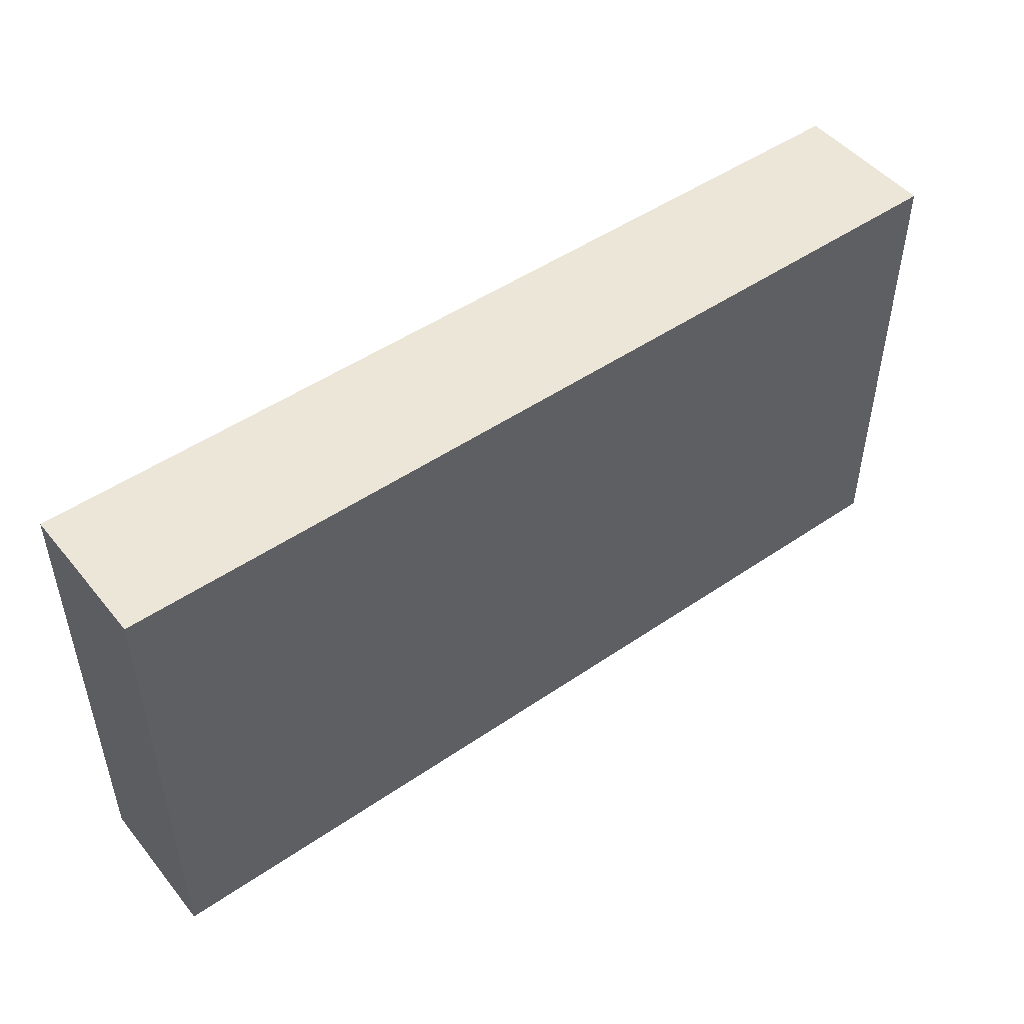
<metadata>
{"format":"obj","ext":"obj","renderer":"f3d","projection":"perspective","resolution":1024,"background":"white","views":[{"elev":48.6,"azim":142.6,"up":"+Y"}]}
</metadata>
<code>
v -0.09002 -0.04606 -0.01425
v -0.09002 -0.04606 0.01425
v -0.09002 0.04606 -0.01425
v -0.09002 0.04606 0.01425
v 0.09002 -0.04606 -0.01425
v 0.09002 -0.04606 0.01425
v 0.09002 0.04606 -0.01425
v 0.09002 0.04606 0.01425
v 0.01151 0.04606 0.003695
v 0.07813 0.03447 -0.01425
v -0.08374 -0.03451 -0.01425
v 0.07672 -0.04606 -0.003567
v 0.07813 0.01585 -0.01425
v -0.02057 -0.03646 0.01425
v -0.05214 -0.04606 -0.002748
v -0.09002 -0.03266 0.00296
v -0.09002 -0.01618 0.002993
v -0.09002 -0.002969 0.003684
v -0.09002 0.008166 0.006075
v -0.09002 0.0287 0.005714
v -0.07872 0.02799 -0.01425
v -0.0776 0.03748 -0.01425
v -0.06263 0.03695 -0.01425
v -0.05852 0.02214 -0.01425
v -0.04871 0.01344 -0.01425
v -0.04829 0.02273 -0.01425
v -0.05058 0.03834 -0.01425
v -0.03365 0.02021 -0.01425
v -0.03399 0.03695 -0.01425
v -0.02967 0.007976 -0.01425
v -0.02024 -0.0006027 -0.01425
v -0.01967 0.02288 -0.01425
v -0.02058 0.03547 -0.01425
v -0.004105 0.007061 -0.01425
v -0.006068 0.02209 -0.01425
v -0.004978 0.03784 -0.01425
v -0.001433 -0.005952 -0.01425
v 0.008968 -0.01407 -0.01425
v 0.008968 -0.005257 -0.01425
v 0.007451 0.008876 -0.01425
v 0.008968 0.02288 -0.01425
v 0.008968 0.03695 -0.01425
v -0.08171 0.03621 0.01425
v 0.02153 -0.01392 -0.01425
v 0.02425 0.008264 -0.01425
v 0.03345 -0.03718 -0.01425
v 0.02329 0.02288 -0.01425
v 0.02303 0.03464 -0.01425
v -0.07535 -0.03476 -0.01425
v 0.03761 -0.005257 -0.01425
v 0.03644 0.007466 -0.01425
v 0.03761 0.02288 -0.01425
v 0.03761 0.03695 -0.01425
v 0.001637 0.04606 -0.004458
v 0.05106 -0.03349 -0.01425
v 0.04296 -0.02814 -0.01425
v 0.05192 -0.005257 -0.01425
v -0.09002 0.0205 0.001221
v 0.05073 0.007556 -0.01425
v 0.06711 -0.0211 0.01425
v -0.06948 0.01655 -0.01425
v 0.05192 0.02288 -0.01425
v -0.03847 0.001777 -0.01425
v -0.01143 -0.01193 -0.01425
v 0.05192 0.03695 -0.01425
v -0.0268 -0.01002 -0.01425
v -0.05537 0.004011 -0.01425
v 0.06371 -0.0324 -0.01425
v 0.05548 -0.01974 -0.01425
v 0.06624 -0.01933 -0.01425
v 0.0652 -0.005085 -0.01425
v 0.07813 0.04606 -0.01425
v 0.06624 0.008811 -0.01425
v 0.06667 0.02356 -0.01425
v 0.09002 -0.03557 0.004981
v -0.02234 0.03623 0.01425
v -0.05063 0.0371 0.01425
v 0.06624 0.03695 -0.01425
v 0.07925 -0.004143 -0.01425
v 0.08024 -0.005701 0.01425
v 0.09002 0.03447 -0.01425
v 0.01755 -0.04606 -0.005281
v -0.03972 -0.04606 -0.005281
v 0.003234 -0.04606 -0.005281
v -0.01068 -0.04606 -0.004035
v -0.05012 0.04606 0.005281
v -0.02181 0.04606 0.005137
v 0.03187 -0.04606 -0.005281
v 0.01849 -0.0381 0.01425
v -0.05055 -0.03742 0.01425
v -0.03557 -0.03751 0.01425
v -0.007159 -0.0371 0.01425
v -0.007159 0.0371 0.01425
v 0.03549 0.03622 0.01425
v 0.02281 -0.002113 -0.01425
v -0.09002 0.03114 -0.005385
v -0.08037 -0.03659 0.01425
v -0.07159 -0.02814 0.01425
v -0.05767 -0.02737 0.01425
v -0.04359 -0.02769 0.01425
v -0.04296 -0.01407 0.01425
v -0.02885 -0.02779 0.01425
v -0.02864 -0.01407 0.01425
v -0.009145 -0.02855 0.01425
v -0.01344 -0.01434 0.01425
v -0.01501 -1.096e-05 0.01425
v 1.956e-06 -0.02956 0.01425
v 0.08081 0.02049 0.01425
v 0.081 0.006521 0.01425
v 0 -0.01407 0.01425
v 0.09 0.04606 0.003046
v -0.0632 -0.04606 -0.002642
v 0 0.0007031 0.01425
v 0.01901 -0.02932 0.01425
v 0.01494 -0.01425 0.01425
v 0.01432 0.01407 0.01425
v 0.02039 0.02076 0.01425
v 0.07816 -0.04606 0.01425
v -0.08348 0.01908 -0.01425
v -0.03557 0.04606 0.005441
v 0.02233 0.03802 0.01425
v 0.02864 -0.02814 0.01425
v -0.03616 0.03649 0.01425
v 0.02864 -0.01407 0.01425
v 0.02158 0.04606 0.006393
v 0.08173 0.03603 0.01425
v 0.02865 0.01384 0.01425
v -0.09002 0.03508 -0.01425
v 0.04326 3.243e-05 0.01425
v 0.04372 0.01374 0.01425
v 0.04314 0.02728 0.01425
v 0.04801 0.03589 0.01425
v 0.0579 -0.01431 0.01425
v 0.05694 0.01354 0.01425
v 0.05728 0.02814 0.01425
v 0.07448 -0.03795 0.01425
v 0.07695 -0.02814 0.01425
v 0.06232 -0.04606 -0.00353
v 0.07793 -0.01467 0.01425
v 0.07179 0.01383 0.01425
v 0.06751 0.02864 0.01425
v 0.07695 0.02814 0.01425
v -0.07078 -0.04606 0.005678
v -0.06148 -0.04606 0.007118
v -0.03272 -0.04606 0.003388
v -0.003925 -0.04606 0.003683
v 0.01059 -0.04606 0.00272
v 0.02451 -0.04606 0.003491
v 0.04031 -0.04606 0.004107
v 0.05413 -0.04606 0.004372
v 0.0664 -0.04606 0.004453
v -0.07224 -0.04606 0.01425
v -0.05678 -0.04606 0.01425
v -0.01396 -0.04606 0.01425
v 0.000124 -0.04598 0.01425
v 0.01432 -0.04606 0.01425
v 0.06767 -0.04606 0.01425
v -0.08056 -0.02814 0.01425
v -0.081 -0.01425 0.01425
v -0.08056 0 0.01425
v -0.08056 0.01407 0.01425
v -0.07085 -0.01335 0.01425
v -0.07198 -0.001217 0.01425
v 0.09002 0.02312 0.002338
v 0.09002 -0.006573 0.005531
v -0.07096 0.01406 0.01425
v -0.07168 0.02885 0.01425
v -0.02417 -0.04606 -0.005281
v -0.0575 -0.0147 0.01425
v -0.05786 -0.0006175 0.01425
v -0.08102 0.02409 0.01425
v -0.04296 0 0.01425
v -0.04296 0.01407 0.01425
v -0.02904 -0.0004019 0.01425
v -0.02926 0.01356 0.01425
v -0.02864 0.02814 0.01425
v -0.01432 0.01407 0.01425
v -0.01432 0.02814 0.01425
v 0 0.01407 0.01425
v -0.0001332 0.02765 0.01425
v 0.01432 0.02814 0.01425
v 0.02864 0.02814 0.01425
v 0.07957 -0.04606 -0.01425
v -0.09002 0.0003941 0.01425
v -0.09002 -0.02951 0.01425
v -0.09002 -0.0181 0.01425
v -0.09002 0.01003 0.01425
v -0.09002 0.02635 0.01425
v -0.06883 0.02528 -0.01425
v -0.04028 0.01111 -0.01425
v -0.01171 -0.002606 -0.01425
v -0.07098 0.04606 -0.003492
v -0.02864 0.04606 -0.003683
v -0.01039 0.04606 -0.003683
v -0.009268 0.04606 0.005704
v 0.0734 -0.02636 -0.01425
v 0.06544 -0.0353 0.01425
v 0.002732 0.04606 0.00615
v 0.03256 0.04606 -0.003683
v 0.03247 0.04606 0.007113
v 0.04616 0.04606 -0.004242
v 0.01562 0.02943 -0.01425
v 0.0734 -0.01229 -0.01425
v -0.06443 0.0211 0.01425
v -0.03583 0.02066 0.01425
v 0.006742 0.02131 0.01425
v 0.06276 0.04606 0.006811
v -0.07195 0.04606 -0.01425
v 0.05638 0.04606 0.01425
v 0.06808 0.04606 0.01425
v -0.07159 0.04606 0.01425
v -0.05831 0.04606 0.01425
v -0.04291 0.04606 0.01425
v -0.02968 0.04606 0.01425
v -0.01478 0.04606 0.01425
v -0.0003996 0.04606 0.01425
v 0.01328 0.04606 0.01425
v 0.02747 0.04606 0.01425
v 0.04296 0.04606 0.01425
v 0.09002 -0.02814 -0.003476
v 0.05908 0.02991 -0.01425
v -0.02683 -0.02636 -0.01425
v 0.09002 -0.01346 -0.003649
v 0.09002 -0.0009645 -0.002234
v 0.09002 0.01407 -0.003476
v 0.09002 -0.01846 -0.01425
v 0.09002 -0.005257 -0.01425
v 0.09002 0.008811 -0.01425
v 0.09002 -0.03099 -0.01425
v 0.09002 0.02288 -0.01425
v 0.09002 -0.04597 0.004623
v -0.02683 0.02991 -0.01425
v -0.01355 0.01472 -0.01425
v 0.001809 0.01585 -0.01425
v -0.06415 -0.03706 0.01425
v -0.06443 -0.0211 0.01425
v -0.05014 -0.02098 0.01425
v -0.03578 -0.02086 0.01425
v -0.02148 -0.0211 0.01425
v -0.05547 -0.02636 -0.01425
v -0.04115 -0.02636 -0.01425
v -0.01301 -0.02684 -0.01425
v -0.04115 0.02991 -0.01425
v -0.09002 0.03764 0.005602
v -0.05547 -0.01229 -0.01425
v -0.09002 0.04606 0.0009937
v -0.09002 -0.04606 0.003476
v -0.07699 -0.006467 -0.01425
v -0.07695 0.008811 -0.01425
v -0.06211 -0.03407 -0.01425
v -0.06263 -0.01933 -0.01425
v 0.02994 0.01536 -0.01425
v 0.03045 -0.02636 -0.01425
v -0.06263 -0.005257 -0.01425
v -0.03681 -0.006702 0.01425
v -0.06263 0.008811 -0.01425
v 0.05009 0.0217 0.01425
v -0.06443 0.007034 0.01425
v -0.04741 -0.03373 -0.01425
v -0.0358 0.007034 0.01425
v -0.06979 0.001777 -0.01425
v 0.03095 0.02945 -0.01425
v 0.04477 0.01585 -0.01425
v -0.04831 -0.01933 -0.01425
v -0.04951 -0.005793 -0.01425
v -0.03399 -0.03339 -0.01425
v 0.03574 -0.0368 0.01425
v -0.03399 -0.01933 -0.01425
v 0.04984 -0.03598 0.01425
v 0.04477 0.02991 -0.01425
v -0.03399 -0.005257 -0.01425
v -0.01967 -0.03339 -0.01425
v -0.02084 -0.01983 -0.01425
v -0.005543 -0.03297 -0.01425
v -0.006198 -0.01948 -0.01425
v 0.00924 -0.03344 -0.01425
v 0.04426 0.001297 -0.01425
v 0.05012 -0.007034 0.01425
v 0.05012 0.006994 0.01425
v -0.09002 0.03522 0.01425
v 0.02261 -0.03374 -0.01425
v 0.06947 -0.01291 0.01425
v 0.009835 -0.02814 0.01425
v 0.04684 -0.01949 -0.01425
v 0.03886 -0.02867 0.01425
v -0.09002 -0.02918 -0.01425
v -0.09002 -0.01866 -0.01425
v 0.03903 -0.04606 -0.01425
v 0.05192 -0.04606 -0.01425
v 0.06624 -0.04606 -0.01425
v -0.09002 -0.004035 -0.01425
v -0.09002 0.01003 -0.01425
v -0.09002 0.02623 -0.01425
v -0.07405 -0.04606 -0.01425
v -0.0612 -0.04606 -0.01425
v -0.04688 -0.04606 -0.01425
v -0.01824 -0.04606 -0.01425
v -0.003925 -0.04606 -0.01425
v 0.01039 -0.04606 -0.01425
v 0.02471 -0.04606 -0.01425
v -0.01503 0.04606 -0.01425
v 0.008368 -0.02342 -0.01425
v -0.04694 0.004209 -0.01425
v 0.09002 0.0313 -0.004173
v 0.09002 0.03649 0.01425
v 0.09002 0 0.01425
v 0.09002 0.02691 0.01425
v 0.06233 0.03723 0.01425
v -0.08275 -0.04606 -0.002895
v 0.07856 0.04606 0.001102
v 0.0615 0.04606 -0.006012
v 0.0548 0.04606 0.002105
v 0.07159 0.04606 -0.008152
v 0.09002 0.03128 0.006228
v 0.09002 0.04606 -0.005472
v -0.08081 -0.04606 0.01425
v -0.08081 0.04606 0.01425
v -0.06263 0.04606 -0.01425
v -0.04484 0.04606 -0.01425
v -0.03399 0.04606 -0.01425
v -0.02471 0.04606 -0.01425
v -0.005351 0.04606 -0.01425
v 0.008968 0.04606 -0.01425
v 0.02329 0.04606 -0.01425
v 0.03761 0.04606 -0.01425
v 0.04492 0.04606 0.005281
v 0.04688 0.04606 -0.01425
v 0.05539 0.04606 -0.01425
v 0.06624 0.04606 -0.01425
v -0.08348 0.002388 -0.01425
v 0.09002 -0.0211 0.002338
v -0.09002 -0.02457 -0.001586
v 0.09002 0.007921 0.001649
v 0.02344 0.04606 -0.003683
v -0.01952 0.04606 -0.003683
v 0.01684 -0.03973 -0.01425
v 0.002099 -0.04007 -0.01425
v -0.01263 -0.04027 -0.01425
v -0.05416 -0.0393 -0.01425
v 0.07282 0.03926 0.01425
v 0.0138 0.0371 0.01425
v 0.09002 -0.04606 -0.004062
v 0.09002 -0.0371 0.01425
v -0.07179 0.03714 0.01425
v -0.09002 -0.004035 -0.005385
v 0.08152 0.04606 0.01425
v 0.0759 -0.03474 -0.01425
v -0.01312 0.005837 -0.01425
v -0.03896 -0.04605 -0.01425
v 0.02415 -0.0211 0.01425
v -0.004484 -0.0211 0.01425
v -0.02367 0.01541 -0.01425
v 0.05279 -0.0211 0.01425
v -0.07608 -0.0211 0.01425
v 0.08408 0.04027 -0.01425
v 0.08408 0.02867 -0.01425
v -0.09002 -0.03778 0.01425
v -0.08175 0.04606 -0.01425
v -0.02489 -0.03973 -0.01425
v 0.07004 0.04606 0.002468
v -0.09002 0.02042 -0.008405
v 0.03045 -0.0167 -0.01425
v 0.08324 -0.02636 -0.01425
v 0.04429 -0.02183 0.01425
v -0.08021 -0.02601 -0.01425
v -0.02344 -0.04606 0.008964
v 0.02148 0 0.01425
v 0.06439 5.94e-05 0.01425
v 0.01581 0.008919 -0.01425
v -0.03593 -0.04606 0.01425
v -0.05012 0.02814 0.01425
v -0.05012 0.04606 -0.003683
v 0.0358 -0.04606 0.01425
v 0.05012 -0.04606 0.01425
v 0.09002 -0.0211 0.01425
f 1 286 11
f 1 11 294
f 1 247 16
f 1 16 286
f 1 309 247
f 1 294 309
f 2 316 97
f 2 97 357
f 2 247 316
f 2 357 247
f 3 128 246
f 3 358 128
f 3 246 358
f 4 280 43
f 4 43 317
f 4 246 244
f 4 244 280
f 4 317 246
f 5 183 229
f 5 342 183
f 5 229 342
f 6 118 12
f 6 12 231
f 6 343 118
f 6 231 343
f 7 72 310
f 7 355 72
f 7 315 81
f 7 81 355
f 7 310 315
f 8 314 111
f 8 111 346
f 8 126 305
f 8 346 126
f 8 305 314
f 9 54 198
f 9 323 54
f 9 217 125
f 9 125 334
f 9 198 217
f 9 324 323
f 9 334 324
f 10 13 74
f 10 356 13
f 10 78 72
f 10 72 355
f 10 74 78
f 10 355 81
f 10 81 356
f 11 49 294
f 11 365 49
f 11 286 365
f 12 118 151
f 12 151 138
f 12 138 183
f 12 183 342
f 12 342 231
f 13 71 73
f 13 79 71
f 13 73 74
f 13 228 79
f 13 230 228
f 13 356 230
f 14 102 91
f 14 91 370
f 14 92 104
f 14 154 92
f 14 239 102
f 14 104 239
f 14 370 154
f 15 296 83
f 15 83 370
f 15 144 112
f 15 112 295
f 15 370 144
f 15 295 296
f 16 185 332
f 16 357 185
f 16 247 357
f 16 332 286
f 17 186 18
f 17 18 345
f 17 185 186
f 17 332 185
f 17 345 332
f 18 184 19
f 18 19 345
f 18 186 184
f 19 187 58
f 19 58 292
f 19 184 187
f 19 292 345
f 20 96 58
f 20 58 188
f 20 244 96
f 20 188 280
f 20 280 244
f 21 128 22
f 21 22 189
f 21 189 119
f 21 119 293
f 21 293 128
f 22 23 189
f 22 208 23
f 22 128 358
f 22 358 208
f 23 26 24
f 23 24 189
f 23 27 26
f 23 318 27
f 23 208 318
f 24 26 25
f 24 25 256
f 24 61 189
f 24 256 61
f 25 26 190
f 25 67 256
f 25 303 67
f 25 190 303
f 26 27 243
f 26 28 190
f 26 243 28
f 27 319 243
f 27 318 319
f 28 30 190
f 28 352 30
f 28 232 32
f 28 32 352
f 28 243 232
f 29 33 232
f 29 321 33
f 29 232 243
f 29 243 319
f 29 319 320
f 29 320 321
f 30 31 271
f 30 348 31
f 30 63 190
f 30 271 63
f 30 352 348
f 31 64 66
f 31 191 64
f 31 66 271
f 31 348 191
f 32 33 36
f 32 232 33
f 32 36 35
f 32 35 233
f 32 233 352
f 33 301 36
f 33 321 301
f 34 233 35
f 34 35 234
f 34 39 37
f 34 37 191
f 34 40 39
f 34 234 40
f 34 191 348
f 34 348 233
f 35 36 41
f 35 41 234
f 36 42 41
f 36 323 42
f 36 301 322
f 36 322 323
f 37 39 38
f 37 38 302
f 37 64 191
f 37 275 64
f 37 302 275
f 38 39 44
f 38 44 302
f 39 40 369
f 39 95 44
f 39 369 95
f 40 234 41
f 40 41 369
f 41 42 202
f 41 202 47
f 41 47 369
f 42 48 202
f 42 324 48
f 42 323 324
f 43 171 167
f 43 167 344
f 43 188 171
f 43 280 188
f 43 211 317
f 43 344 211
f 44 95 362
f 44 362 302
f 45 47 252
f 45 369 47
f 45 51 95
f 45 252 51
f 45 95 369
f 46 56 55
f 46 55 289
f 46 253 56
f 46 281 253
f 46 300 281
f 46 289 288
f 46 288 300
f 47 202 48
f 47 48 262
f 47 52 252
f 47 262 52
f 48 53 262
f 48 325 53
f 48 324 325
f 49 251 250
f 49 250 294
f 49 365 251
f 50 95 51
f 50 51 277
f 50 277 57
f 50 57 284
f 50 362 95
f 50 284 362
f 51 252 52
f 51 52 263
f 51 263 59
f 51 59 277
f 52 262 53
f 52 53 270
f 52 62 263
f 52 270 62
f 53 65 270
f 53 327 65
f 53 325 327
f 54 194 195
f 54 322 194
f 54 195 198
f 54 323 322
f 55 56 284
f 55 69 68
f 55 68 289
f 55 284 69
f 56 253 362
f 56 362 284
f 57 59 73
f 57 277 59
f 57 70 69
f 57 69 284
f 57 71 70
f 57 73 71
f 58 96 361
f 58 187 188
f 58 361 292
f 59 62 73
f 59 263 62
f 60 282 133
f 60 133 353
f 60 137 139
f 60 197 137
f 60 139 282
f 60 353 197
f 61 119 189
f 61 249 119
f 61 256 249
f 62 65 221
f 62 270 65
f 62 74 73
f 62 221 74
f 63 303 190
f 63 271 265
f 63 265 303
f 64 273 66
f 64 275 273
f 65 78 221
f 65 328 78
f 65 327 328
f 66 268 271
f 66 273 268
f 67 254 256
f 67 265 254
f 67 303 265
f 68 69 70
f 68 70 196
f 68 196 347
f 68 290 289
f 68 347 290
f 70 71 203
f 70 363 196
f 70 203 363
f 71 79 203
f 72 78 329
f 72 313 310
f 72 329 313
f 74 221 78
f 75 220 331
f 75 342 220
f 75 231 342
f 75 343 231
f 75 331 375
f 75 375 343
f 76 178 93
f 76 93 215
f 76 123 176
f 76 214 123
f 76 176 178
f 76 215 214
f 77 123 213
f 77 371 123
f 77 213 212
f 77 212 344
f 77 344 371
f 78 328 329
f 79 363 203
f 79 228 227
f 79 227 363
f 80 306 109
f 80 109 368
f 80 282 139
f 80 139 375
f 80 368 282
f 80 375 306
f 81 304 230
f 81 230 356
f 81 315 304
f 82 147 84
f 82 84 299
f 82 88 148
f 82 300 88
f 82 148 147
f 82 299 300
f 83 168 145
f 83 145 370
f 83 349 168
f 83 296 349
f 84 146 85
f 84 85 298
f 84 147 146
f 84 298 299
f 85 146 366
f 85 168 297
f 85 366 168
f 85 297 298
f 86 212 213
f 86 372 212
f 86 213 372
f 87 193 120
f 87 120 214
f 87 335 193
f 87 195 194
f 87 194 335
f 87 215 195
f 87 214 215
f 88 373 148
f 88 288 149
f 88 149 373
f 88 300 288
f 89 122 114
f 89 114 283
f 89 267 122
f 89 283 156
f 89 156 373
f 89 373 267
f 90 91 100
f 90 370 91
f 90 100 99
f 90 99 235
f 90 235 153
f 90 153 370
f 91 102 100
f 92 107 104
f 92 155 107
f 92 154 155
f 93 178 180
f 93 180 341
f 93 216 215
f 93 341 216
f 94 121 182
f 94 218 121
f 94 131 132
f 94 182 131
f 94 132 219
f 94 219 218
f 96 246 128
f 96 128 293
f 96 244 246
f 96 293 361
f 97 98 158
f 97 235 98
f 97 152 235
f 97 316 152
f 97 158 185
f 97 185 357
f 98 235 99
f 98 99 236
f 98 354 158
f 98 236 354
f 99 100 237
f 99 169 236
f 99 237 169
f 100 101 237
f 100 238 101
f 100 102 238
f 101 238 103
f 101 103 255
f 101 172 169
f 101 169 237
f 101 255 172
f 102 103 238
f 102 239 103
f 103 239 174
f 103 174 255
f 104 107 351
f 104 351 239
f 105 113 106
f 105 106 239
f 105 110 113
f 105 351 110
f 105 239 351
f 106 113 177
f 106 177 174
f 106 174 239
f 107 283 110
f 107 110 351
f 107 155 283
f 108 140 109
f 108 109 307
f 108 142 140
f 108 307 142
f 109 140 368
f 109 306 307
f 110 115 113
f 110 283 115
f 111 314 304
f 111 304 315
f 111 315 310
f 111 310 346
f 112 144 143
f 112 143 294
f 112 294 295
f 113 115 367
f 113 116 206
f 113 367 116
f 113 179 177
f 113 206 179
f 114 122 350
f 114 350 283
f 115 350 124
f 115 124 367
f 115 283 350
f 116 117 181
f 116 367 117
f 116 181 206
f 117 127 182
f 117 367 127
f 117 182 181
f 118 136 157
f 118 343 136
f 118 157 151
f 119 249 292
f 119 292 293
f 120 193 372
f 120 213 214
f 120 372 213
f 121 181 182
f 121 341 181
f 121 218 217
f 121 217 341
f 122 267 285
f 122 285 350
f 123 371 176
f 123 214 213
f 124 350 285
f 124 285 364
f 124 364 367
f 125 200 199
f 125 199 334
f 125 218 200
f 125 217 218
f 126 142 307
f 126 340 142
f 126 307 305
f 126 346 340
f 127 129 130
f 127 367 129
f 127 130 182
f 129 279 130
f 129 278 279
f 129 364 278
f 129 367 364
f 130 131 182
f 130 257 131
f 130 134 257
f 130 279 134
f 131 257 132
f 132 257 135
f 132 135 308
f 132 209 219
f 132 308 209
f 133 278 364
f 133 368 278
f 133 282 368
f 133 364 353
f 134 140 135
f 134 135 257
f 134 368 140
f 134 279 368
f 135 140 141
f 135 141 308
f 136 137 197
f 136 343 137
f 136 197 157
f 137 375 139
f 137 343 375
f 138 151 150
f 138 150 289
f 138 290 183
f 138 289 290
f 140 142 141
f 141 142 340
f 141 340 308
f 143 144 152
f 143 152 316
f 143 309 294
f 143 316 309
f 144 153 152
f 144 370 153
f 145 168 366
f 145 366 370
f 146 147 155
f 146 155 154
f 146 154 366
f 147 148 156
f 147 156 155
f 148 373 156
f 149 288 150
f 149 150 373
f 150 151 374
f 150 288 289
f 150 374 373
f 151 157 374
f 152 153 235
f 154 370 366
f 155 156 283
f 157 197 374
f 158 186 185
f 158 354 186
f 159 162 160
f 159 160 186
f 159 354 162
f 159 186 354
f 160 163 161
f 160 161 187
f 160 162 163
f 160 184 186
f 160 187 184
f 161 163 258
f 161 166 171
f 161 258 166
f 161 171 187
f 162 258 163
f 162 236 169
f 162 169 258
f 162 354 236
f 164 225 304
f 164 333 225
f 164 304 314
f 164 314 307
f 164 307 333
f 165 223 224
f 165 375 223
f 165 224 306
f 165 306 375
f 166 167 171
f 166 204 167
f 166 258 204
f 167 204 371
f 167 371 344
f 168 349 297
f 169 172 170
f 169 170 258
f 170 172 173
f 170 173 371
f 170 204 258
f 170 371 204
f 171 188 187
f 172 260 173
f 172 255 174
f 172 174 260
f 173 175 205
f 173 260 175
f 173 205 371
f 174 177 175
f 174 175 260
f 175 177 176
f 175 176 205
f 176 177 178
f 176 371 205
f 177 179 178
f 178 179 180
f 179 206 180
f 180 206 181
f 180 181 341
f 183 347 229
f 183 290 347
f 192 318 208
f 192 208 358
f 192 358 211
f 192 211 372
f 192 372 318
f 193 320 319
f 193 319 372
f 193 321 320
f 193 335 321
f 194 322 301
f 194 301 335
f 195 216 198
f 195 215 216
f 196 363 347
f 197 353 269
f 197 269 374
f 198 216 217
f 199 200 326
f 199 201 325
f 199 326 201
f 199 325 324
f 199 324 334
f 200 218 219
f 200 219 326
f 201 326 312
f 201 312 328
f 201 327 325
f 201 328 327
f 207 209 210
f 207 312 209
f 207 210 360
f 207 311 312
f 207 360 311
f 209 308 210
f 209 326 219
f 209 312 326
f 210 308 340
f 210 346 310
f 210 310 360
f 210 340 346
f 211 344 212
f 211 212 372
f 211 358 317
f 216 341 217
f 220 226 223
f 220 223 331
f 220 229 226
f 220 342 229
f 222 266 268
f 222 272 266
f 222 268 273
f 222 273 272
f 223 227 224
f 223 226 227
f 223 375 331
f 224 228 225
f 224 225 333
f 224 227 228
f 224 333 306
f 225 228 230
f 225 230 304
f 226 363 227
f 226 229 363
f 229 347 363
f 233 348 352
f 240 250 251
f 240 259 250
f 240 251 264
f 240 264 259
f 241 259 264
f 241 266 259
f 241 264 268
f 241 268 266
f 242 272 273
f 242 274 272
f 242 273 275
f 242 275 274
f 245 251 254
f 245 264 251
f 245 254 265
f 245 265 264
f 246 317 358
f 247 309 316
f 248 249 261
f 248 330 249
f 248 254 251
f 248 251 365
f 248 261 254
f 248 287 291
f 248 365 287
f 248 291 330
f 249 256 261
f 249 330 292
f 250 259 339
f 250 295 294
f 250 339 295
f 253 281 302
f 253 302 362
f 254 261 256
f 259 266 349
f 259 296 339
f 259 349 296
f 264 265 271
f 264 271 268
f 266 272 359
f 266 359 349
f 267 269 285
f 267 373 269
f 269 364 285
f 269 353 364
f 269 373 374
f 272 274 338
f 272 338 297
f 272 297 359
f 274 275 302
f 274 302 276
f 274 276 337
f 274 337 298
f 274 298 338
f 276 302 281
f 276 281 336
f 276 336 299
f 276 299 337
f 278 368 279
f 281 300 336
f 286 332 287
f 286 287 365
f 287 345 291
f 287 332 345
f 291 292 330
f 291 345 292
f 292 361 293
f 295 339 296
f 297 338 298
f 297 349 359
f 298 337 299
f 299 336 300
f 301 321 335
f 305 307 314
f 306 333 307
f 310 313 360
f 311 328 312
f 311 313 329
f 311 360 313
f 311 329 328
f 318 372 319

</code>
